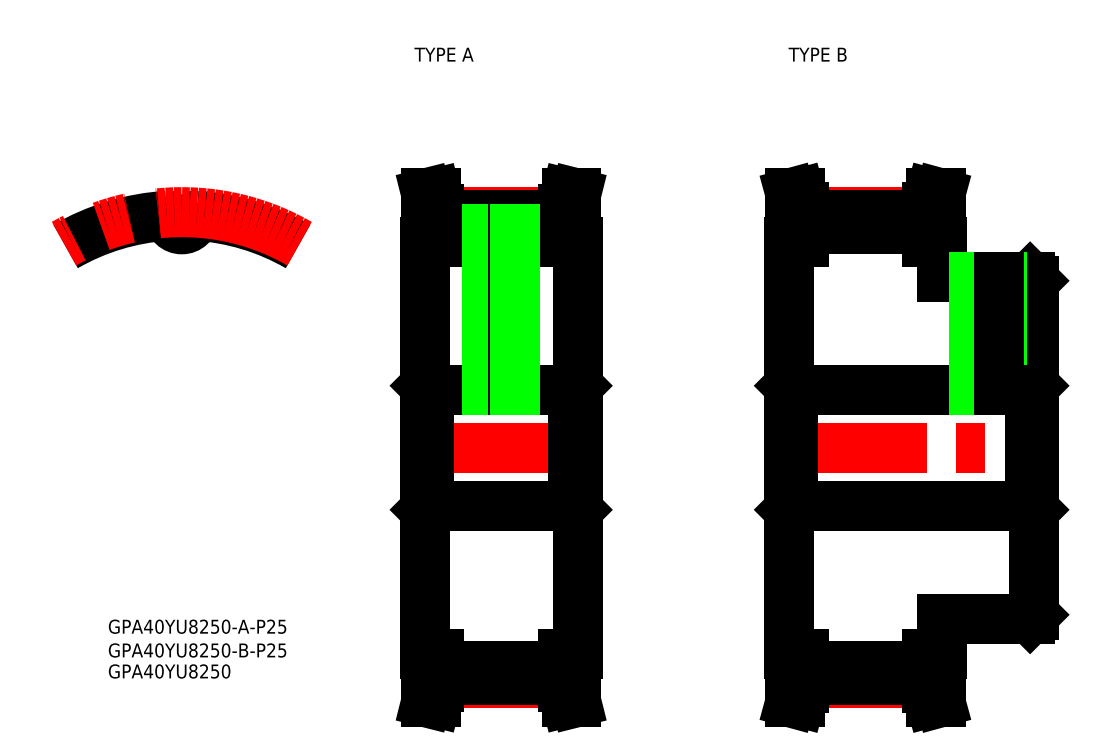
<metadata>
{"format":"dxf","ext":"dxf","renderer":"ezdxf+matplotlib","layout":"modelspace","background":"white","min_lineweight":24,"dpi":150}
</metadata>
<code>
0
SECTION
2
ENTITIES
0
LINE
8
CENTER
10
0
20
45.23
30
0
11
0
21
52.93
31
0
0
ARC
8
0
10
-9e-16
20
49.94
30
0
40
2.718
50
184.5
51
355.5
0
ARC
8
0
10
-3.161
20
49.69
30
0
40
0.453
50
4.548
51
93.64
0
ARC
8
0
10
3.161
20
49.69
30
0
40
0.453
50
86.36
51
175.5
0
ARC
8
0
10
2.4e-14
20
-6.4e-15
30
0
40
50.25
50
60
51
86.36
0
ARC
8
0
10
-2.4e-14
20
-6.4e-15
30
0
40
50.25
50
93.64
51
120
0
ARC
8
CENTER
10
3.4e-15
20
-5.9e-15
30
0
40
50.93
50
60
51
120
0
TEXT
8
0
10
50.29
20
83.46
30
0
40
3
1
TYPE A
0
TEXT
8
0
10
131.1
20
83.46
30
0
40
3
1
TYPE B
0
TEXT
8
0
10
-15.98
20
-45.3
30
0
40
3
1
GPA40YU8250-B-P25
0
TEXT
8
0
10
-15.98
20
-49.84
30
0
40
3
1
GPA40YU8250
0
TEXT
8
0
10
-15.98
20
-40.17
30
0
40
3
1
GPA40YU8250-A-P25
0
LINE
8
CENTER
10
50.53
20
5.06e-14
30
0
11
87.53
21
5.06e-14
31
0
0
LINE
8
0
10
53.43
20
-12.5
30
0
11
84.62
21
-12.5
31
0
0
LINE
8
CENTER
10
55.68
20
-50.93
30
0
11
82.38
21
-50.93
31
0
0
LINE
8
0
10
53.43
20
12.5
30
0
11
84.62
21
12.5
31
0
0
LINE
8
CENTER
10
55.68
20
50.93
30
0
11
82.38
21
50.93
31
0
0
LINE
8
0
10
55.68
20
-47.22
30
0
11
82.38
21
-47.22
31
0
0
LINE
8
0
10
55.68
20
-50.24
30
0
11
82.38
21
-50.24
31
0
0
LINE
8
0
10
52.53
20
44.5
30
0
11
52.53
21
-44.5
31
0
0
LINE
8
0
10
55.68
20
-44.5
30
0
11
52.53
21
-44.5
31
0
0
LINE
8
0
10
52.53
20
-13.41
30
0
11
53.43
21
-12.5
31
0
0
LINE
8
0
10
52.53
20
13.41
30
0
11
53.43
21
12.5
31
0
0
LINE
8
0
10
55.68
20
47.23
30
0
11
82.38
21
47.23
31
0
0
LINE
8
0
10
55.68
20
50.25
30
0
11
82.38
21
50.25
31
0
0
LINE
8
0
10
55.68
20
44.5
30
0
11
52.53
21
44.5
31
0
0
LINE
8
0
10
85.53
20
44.5
30
0
11
85.53
21
-44.5
31
0
0
LINE
8
0
10
82.38
20
-44.5
30
0
11
85.53
21
-44.5
31
0
0
LINE
8
0
10
85.53
20
-13.41
30
0
11
84.62
21
-12.5
31
0
0
LINE
8
0
10
85.53
20
13.41
30
0
11
84.62
21
12.5
31
0
0
LINE
8
0
10
82.38
20
44.5
30
0
11
85.53
21
44.5
31
0
0
LINE
8
0
10
132.2
20
-12.5
30
0
11
183.3
21
-12.5
31
0
0
LINE
8
CENTER
10
134.4
20
-50.93
30
0
11
161.1
21
-50.93
31
0
0
LINE
8
0
10
132.2
20
12.5
30
0
11
183.3
21
12.5
31
0
0
LINE
8
CENTER
10
134.4
20
50.93
30
0
11
161.1
21
50.93
31
0
0
LINE
8
0
10
134.4
20
-47.22
30
0
11
161.1
21
-47.22
31
0
0
LINE
8
0
10
134.4
20
-50.24
30
0
11
161.1
21
-50.24
31
0
0
LINE
8
0
10
131.2
20
44.5
30
0
11
131.2
21
-44.5
31
0
0
LINE
8
0
10
134.4
20
-44.5
30
0
11
131.2
21
-44.5
31
0
0
LINE
8
0
10
131.2
20
-13.41
30
0
11
132.2
21
-12.5
31
0
0
LINE
8
0
10
131.2
20
13.41
30
0
11
132.2
21
12.5
31
0
0
LINE
8
0
10
134.4
20
47.23
30
0
11
161.1
21
47.23
31
0
0
LINE
8
0
10
134.4
20
50.25
30
0
11
161.1
21
50.25
31
0
0
LINE
8
0
10
134.4
20
44.5
30
0
11
131.2
21
44.5
31
0
0
LINE
8
0
10
164.2
20
-37
30
0
11
183.3
21
-37
31
0
0
LINE
8
0
10
161.1
20
-44.5
30
0
11
164.2
21
-44.5
31
0
0
LINE
8
0
10
164.2
20
-37
30
0
11
164.2
21
-44.5
31
0
0
LINE
8
0
10
184.2
20
36.09
30
0
11
184.2
21
-36.09
31
0
0
LINE
8
0
10
183.3
20
-37
30
0
11
184.2
21
-36.09
31
0
0
LINE
8
0
10
184.2
20
-13.41
30
0
11
183.3
21
-12.5
31
0
0
LINE
8
0
10
184.2
20
13.41
30
0
11
183.3
21
12.5
31
0
0
LINE
8
0
10
164.2
20
37
30
0
11
183.3
21
37
31
0
0
LINE
8
0
10
161.1
20
44.5
30
0
11
164.2
21
44.5
31
0
0
LINE
8
0
10
164.2
20
37
30
0
11
164.2
21
44.5
31
0
0
LINE
8
0
10
183.3
20
37
30
0
11
184.2
21
36.09
31
0
0
LINE
8
0
10
55.68
20
51.65
30
0
11
54.84
21
55
31
0
0
LINE
8
0
10
53.68
20
51.4
30
0
11
52.78
21
55
31
0
0
LINE
8
0
10
52.78
20
55
30
0
11
54.84
21
55
31
0
0
LINE
8
0
10
55.68
20
51.65
30
0
11
55.68
21
44.5
31
0
0
LINE
8
0
10
53.68
20
51.4
30
0
11
53.68
21
44.5
31
0
0
LINE
8
0
10
84.38
20
51.41
30
0
11
84.38
21
44.5
31
0
0
LINE
8
0
10
82.38
20
51.65
30
0
11
82.38
21
44.5
31
0
0
LINE
8
0
10
83.21
20
55
30
0
11
82.38
21
51.65
31
0
0
LINE
8
0
10
85.28
20
55
30
0
11
83.21
21
55
31
0
0
LINE
8
0
10
85.28
20
55
30
0
11
84.38
21
51.41
31
0
0
LINE
8
0
10
54.84
20
-55
30
0
11
55.68
21
-51.65
31
0
0
LINE
8
0
10
52.78
20
-55
30
0
11
53.68
21
-51.4
31
0
0
LINE
8
0
10
52.78
20
-55
30
0
11
54.84
21
-55
31
0
0
LINE
8
0
10
53.68
20
-51.4
30
0
11
53.68
21
-44.5
31
0
0
LINE
8
0
10
55.68
20
-51.65
30
0
11
55.68
21
-44.5
31
0
0
LINE
8
0
10
84.38
20
-51.4
30
0
11
84.38
21
-44.5
31
0
0
LINE
8
0
10
82.38
20
-51.65
30
0
11
82.38
21
-44.5
31
0
0
LINE
8
0
10
84.38
20
-51.4
30
0
11
85.28
21
-55
31
0
0
LINE
8
0
10
82.38
20
-51.65
30
0
11
83.21
21
-55
31
0
0
LINE
8
0
10
85.28
20
-55
30
0
11
83.21
21
-55
31
0
0
LINE
8
0
10
131.5
20
55
30
0
11
133.6
21
55
31
0
0
LINE
8
0
10
132.4
20
51.7
30
0
11
131.5
21
55
31
0
0
LINE
8
0
10
134.4
20
51.96
30
0
11
133.6
21
55
31
0
0
LINE
8
0
10
134.4
20
51.96
30
0
11
134.4
21
44.5
31
0
0
LINE
8
0
10
132.4
20
51.7
30
0
11
132.4
21
44.5
31
0
0
LINE
8
0
10
164
20
55
30
0
11
161.9
21
55
31
0
0
LINE
8
0
10
161.9
20
55
30
0
11
161.1
21
51.96
31
0
0
LINE
8
0
10
164
20
55
30
0
11
163.1
21
51.7
31
0
0
LINE
8
0
10
161.1
20
51.96
30
0
11
161.1
21
44.5
31
0
0
LINE
8
0
10
163.1
20
51.7
30
0
11
163.1
21
44.5
31
0
0
LINE
8
0
10
134.4
20
-51.96
30
0
11
134.4
21
-44.5
31
0
0
LINE
8
0
10
132.4
20
-51.7
30
0
11
132.4
21
-44.5
31
0
0
LINE
8
0
10
131.5
20
-55
30
0
11
132.4
21
-51.7
31
0
0
LINE
8
0
10
133.6
20
-55
30
0
11
134.4
21
-51.96
31
0
0
LINE
8
0
10
131.5
20
-55
30
0
11
133.6
21
-55
31
0
0
LINE
8
0
10
161.1
20
-51.96
30
0
11
161.9
21
-55
31
0
0
LINE
8
0
10
163.1
20
-51.69
30
0
11
164
21
-55
31
0
0
LINE
8
0
10
161.1
20
-51.96
30
0
11
161.1
21
-44.5
31
0
0
LINE
8
0
10
163.1
20
-51.69
30
0
11
163.1
21
-44.5
31
0
0
LINE
8
0
10
164
20
-55
30
0
11
161.9
21
-55
31
0
0
LINE
8
CENTER
10
69.03
20
49.23
30
0
11
69.03
21
10.5
31
0
0
LINE
8
0
10
66.57
20
47.23
30
0
11
66.57
21
12.5
31
0
0
LINE
8
0
10
66.03
20
47.23
30
0
11
66.03
21
12.5
31
0
0
LINE
8
0
10
71.48
20
47.23
30
0
11
71.48
21
12.5
31
0
0
LINE
8
0
10
72.03
20
47.23
30
0
11
72.03
21
12.5
31
0
0
LINE
8
CENTER
10
174.2
20
39
30
0
11
174.2
21
10.5
31
0
0
LINE
8
0
10
171.8
20
37
30
0
11
171.8
21
12.5
31
0
0
LINE
8
0
10
171.2
20
37
30
0
11
171.2
21
12.5
31
0
0
LINE
8
0
10
177.2
20
37
30
0
11
177.2
21
12.5
31
0
0
LINE
8
0
10
176.7
20
37
30
0
11
176.7
21
12.5
31
0
0
LINE
8
CENTER
10
129.2
20
5.47e-14
30
0
11
186.2
21
5.47e-14
31
0
0
LINE
8
0
10
53.43
20
12.5
30
0
11
53.43
21
-12.5
31
0
0
LINE
8
0
10
84.62
20
12.5
30
0
11
84.62
21
-12.5
31
0
0
LINE
8
0
10
132.2
20
12.5
30
0
11
132.2
21
-12.5
31
0
0
LINE
8
0
10
183.3
20
12.5
30
0
11
183.3
21
-12.5
31
0
0
ENDSEC
0
EOF

</code>
